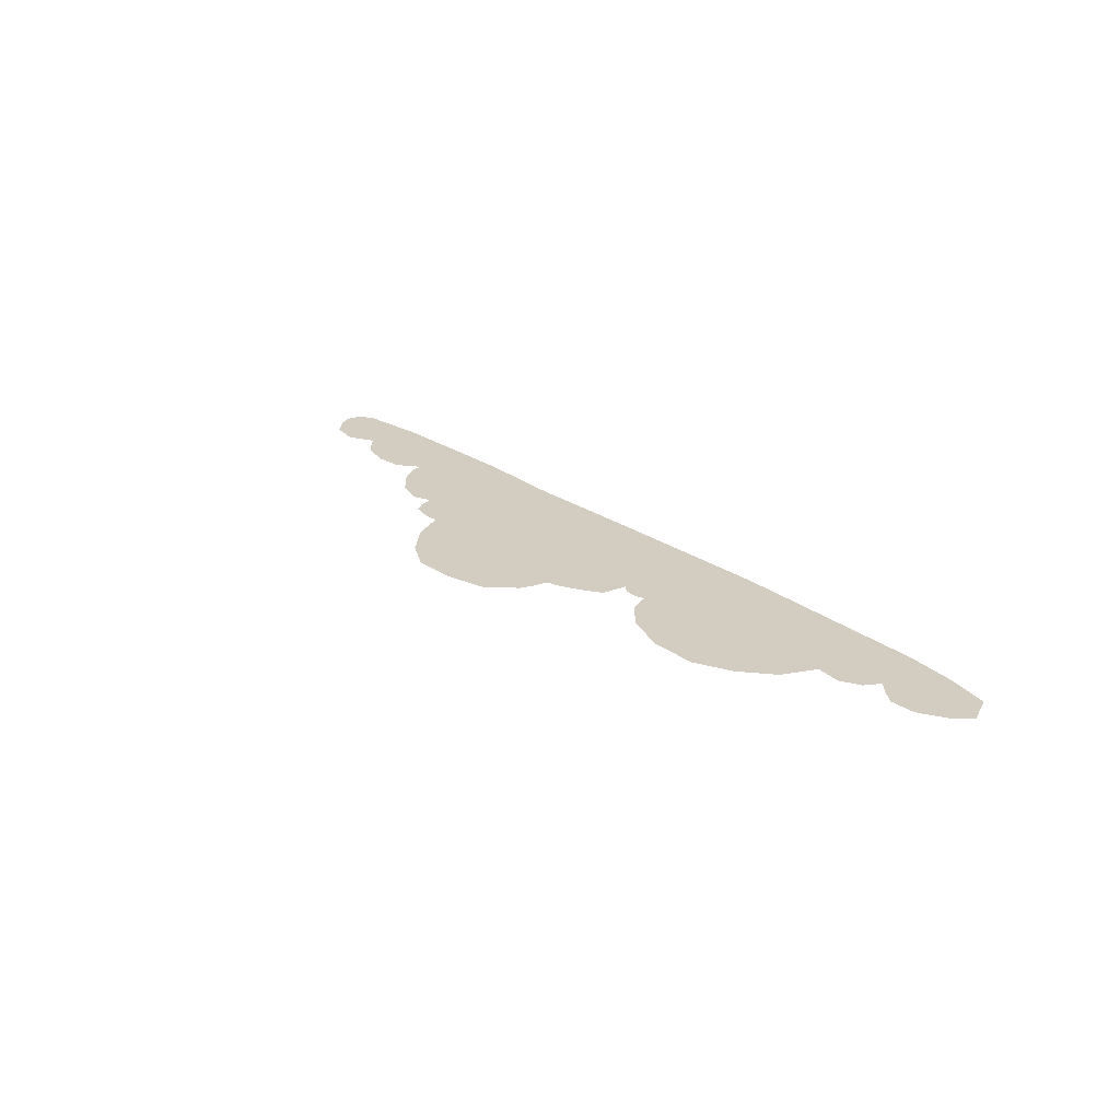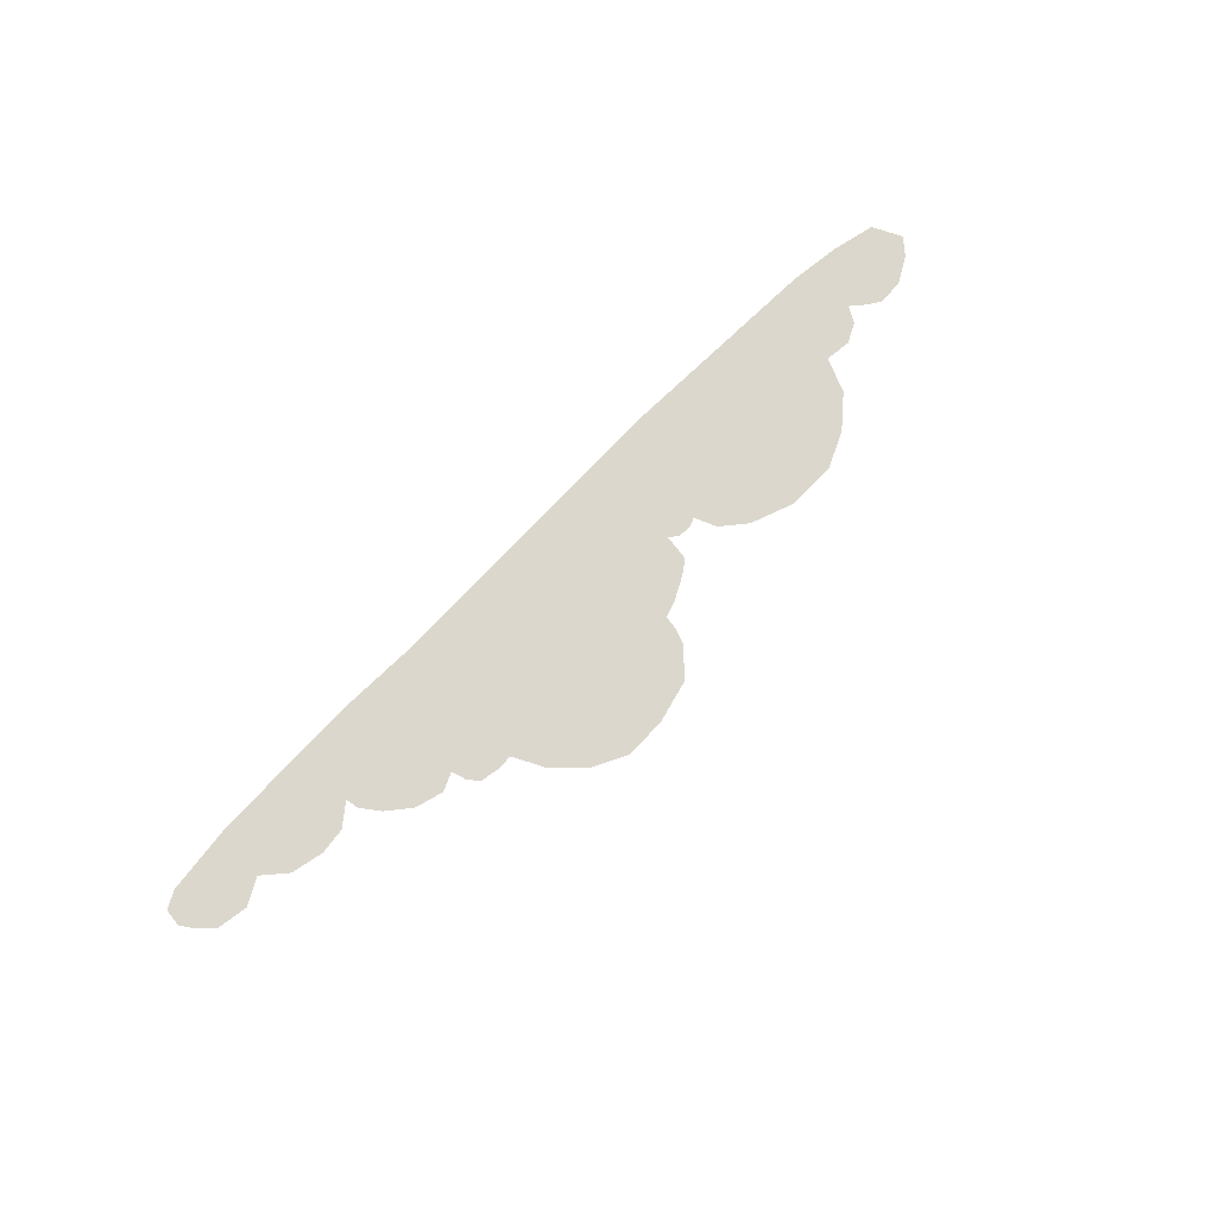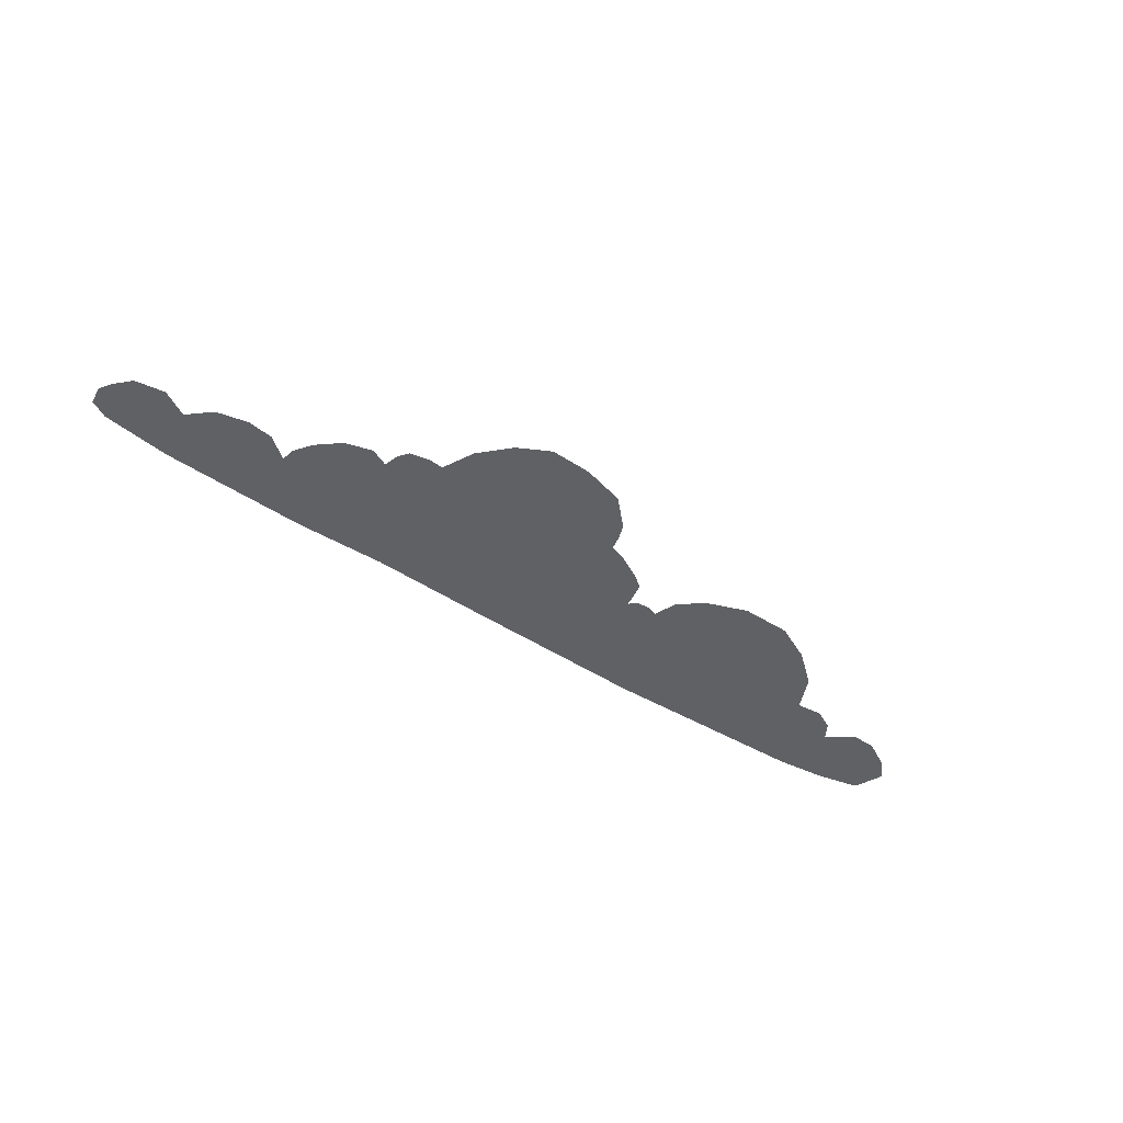
<metadata>
{"format":"obj","ext":"obj","renderer":"f3d","projection":"perspective","resolution":1024,"background":"white","views":[{"elev":24.7,"azim":-130.6,"up":"+Z"},{"elev":73.0,"azim":134.1,"up":"+Z"},{"elev":-48.8,"azim":145.3,"up":"+Z"}]}
</metadata>
<code>
o Plane
v -953.7 -434.9 -5.8e-05
v -841.2 -381.1 -5.1e-05
v -884.9 -382.8 -5.1e-05
v -930.2 -408 -5.5e-05
v -814.3 -399.6 -5.4e-05
v -797.6 -414.7 -5.6e-05
v -782.4 -387.9 -5.2e-05
v -748.9 -371.1 -5e-05
v -705.2 -376.1 -5.1e-05
v -680 -319 -4.3e-05
v -628 -275.4 -3.7e-05
v -565.8 -246.8 -3.3e-05
v -483.6 -246.8 -3.3e-05
v -411.4 -273.7 -3.7e-05
v -371.1 -307.3 -4.1e-05
v -356 -344.2 -4.6e-05
v -339.8 -338.1 -4.5e-05
v -303.9 -350.9 -4.7e-05
v -297.2 -307.3 -4.1e-05
v -275.4 -292.2 -3.9e-05
v -236.7 -272 -3.7e-05
v -207.5 -262.3 -3.5e-05
v -194.8 -214.9 -2.9e-05
v -152.8 -171.3 -2.3e-05
v -80.6 -152.8 -2.1e-05
v -10.07 -151.1 -2e-05
v 45.33 -179.7 -2.4e-05
v 92.35 -226.7 -3e-05
v 119.2 -280.4 -3.8e-05
v 144.4 -278.7 -3.7e-05
v 178 -285.4 -3.8e-05
v 191.4 -303.9 -4.1e-05
v 198.1 -327.4 -4.4e-05
v 228.4 -314 -4.2e-05
v 275.4 -327.4 -4.4e-05
v 314 -359.3 -4.8e-05
v 335.8 -389.5 -5.2e-05
v 339.2 -411.4 -5.5e-05
v 376.1 -382.8 -5.1e-05
v 419.8 -377.8 -5.1e-05
v 473.5 -389.5 -5.2e-05
v 512.1 -423.1 -5.7e-05
v 555.8 -399.6 -5.4e-05
v 606.1 -408 -5.5e-05
v 631.3 -433.2 -5.8e-05
v 644.8 -453.3 -6.1e-05
v 641.4 -481.9 -6.5e-05
v 612.9 -497 -6.7e-05
v 497 -510.4 -6.9e-05
v 248.5 -517.2 -6.9e-05
v 95.71 -512.1 -6.9e-05
v -110.8 -517.2 -6.9e-05
v -419.8 -522.2 -7e-05
v -772.4 -510.4 -6.9e-05
v -856.3 -500.4 -6.7e-05
v -930.2 -483.6 -6.5e-05
v -868.8 -466.8 -6e-05
v -796.2 -449.1 -5.5e-05
v -818.5 -450.1 -5.5e-05
v -854.8 -452.2 -5.7e-05
v -773.6 -448.2 -5.6e-05
v -749.6 -445.9 -5.7e-05
v -729.6 -443.4 -5.5e-05
v -699.4 -443.3 -5.4e-05
v -671.4 -441.3 -5.4e-05
v -646.2 -435.7 -4.8e-05
v -605.4 -436.7 -4.2e-05
v -547 -428.3 -3.7e-05
v -469.6 -417 -3.5e-05
v -401.8 -407.2 -3.8e-05
v -363.9 -401.7 -4.1e-05
v -344.7 -396.9 -4.6e-05
v -317.4 -401.2 -4.6e-05
v -295.2 -400.9 -4.7e-05
v -280.5 -404.8 -4.5e-05
v -259.7 -395.6 -4.3e-05
v -223.1 -383.5 -4.1e-05
v -186.4 -377.4 -3.9e-05
v -164.7 -385.9 -3.8e-05
v -121.5 -369.6 -3.3e-05
v -73.06 -371.9 -3.3e-05
v -9.439 -374.2 -3.3e-05
v 21.36 -394.8 -3.7e-05
v 66.02 -398 -4e-05
v 96.57 -403.6 -4.4e-05
v 120.1 -409.3 -4.4e-05
v 133.2 -412.7 -4.5e-05
v 160.1 -414.5 -4.6e-05
v 178.2 -427 -4.9e-05
v 205.3 -430.7 -4.9e-05
v 238.2 -433.4 -5e-05
v 272.9 -434.5 -5.2e-05
v 296.3 -434 -5.4e-05
v 313.5 -433.4 -5.5e-05
v 345.9 -433.3 -5.3e-05
v 373.6 -434 -5.3e-05
v 413.4 -435.4 -5.4e-05
v 488.2 -432.8 -5.5e-05
v 536.3 -432 -5.4e-05
v 569.1 -435.4 -5.5e-05
v 593.1 -450.7 -5.8e-05
v 605.8 -462.8 -6.1e-05
v 602.6 -480.1 -6.5e-05
v 575.5 -489.2 -6.7e-05
v 465.5 -497.4 -6.9e-05
v 229.4 -501.4 -6.9e-05
v 84.32 -498.4 -6.9e-05
v -111.8 -501.4 -6.9e-05
v -405.3 -504.5 -7e-05
v -740.2 -497.4 -6.9e-05
v -819.9 -491.3 -6.7e-05
v -861.6 -476.1 -6.4e-05
v -129.1 -484.1 -5.2e-05
v -317.3 -340 -4.6e-05
v -203.9 -240.8 -3.2e-05
f 23 79 80
f 50 49 105
f 51 50 106
f 24 80 81
f 52 51 107
f 26 25 81
f 52 108 109
f 27 26 82
f 53 109 110
f 28 27 83
f 6 5 61
f 54 110 111
f 29 28 84
f 5 2 58
f 55 111 112
f 29 85 86
f 2 3 59
f 57 1 56
f 30 86 87
f 3 4 60
f 32 31 87
f 4 1 57
f 33 32 88
f 7 6 62
f 33 89 90
f 8 7 63
f 34 90 91
f 9 8 64
f 35 91 92
f 9 65 66
f 36 92 93
f 10 66 67
f 37 93 94
f 11 67 68
f 38 94 95
f 13 12 68
f 39 95 96
f 14 13 69
f 40 96 97
f 15 14 70
f 41 97 98
f 16 15 71
f 42 98 99
f 17 16 72
f 43 99 100
f 18 114 73
f 44 100 101
f 18 74 75
f 45 101 102
f 19 75 76
f 47 46 102
f 20 76 77
f 48 47 103
f 21 77 78
f 49 48 104
f 22 78 79
f 83 113 84
f 61 113 62
f 110 113 111
f 84 113 85
f 58 113 61
f 111 113 112
f 85 113 86
f 59 113 58
f 57 112 113
f 86 113 87
f 60 113 59
f 87 113 88
f 57 113 60
f 88 113 89
f 62 113 63
f 89 113 90
f 63 113 64
f 90 113 91
f 64 113 65
f 91 113 92
f 65 113 66
f 92 113 93
f 66 113 67
f 93 113 94
f 67 113 68
f 94 113 95
f 68 113 69
f 95 113 96
f 69 113 70
f 96 113 97
f 70 113 71
f 97 113 98
f 71 113 72
f 98 113 99
f 72 113 73
f 99 113 100
f 73 113 74
f 100 113 101
f 74 113 75
f 101 113 102
f 75 113 76
f 102 113 103
f 76 113 77
f 103 113 104
f 77 113 78
f 104 113 105
f 78 113 79
f 105 113 106
f 79 113 80
f 106 113 107
f 80 113 81
f 107 113 108
f 81 113 82
f 108 113 109
f 82 113 83
f 109 113 110
f 23 80 24
f 50 105 106
f 51 106 107
f 24 81 25
f 52 107 108
f 26 81 82
f 52 109 53
f 27 82 83
f 53 110 54
f 28 83 84
f 6 61 62
f 54 111 55
f 29 84 85
f 5 58 61
f 55 112 56
f 29 86 30
f 2 59 58
f 57 56 112
f 30 87 31
f 3 60 59
f 32 87 88
f 4 57 60
f 33 88 89
f 7 62 63
f 33 90 34
f 8 63 64
f 34 91 35
f 9 64 65
f 35 92 36
f 9 66 10
f 36 93 37
f 10 67 11
f 37 94 38
f 11 68 12
f 38 95 39
f 13 68 69
f 39 96 40
f 14 69 70
f 40 97 41
f 15 70 71
f 41 98 42
f 16 71 72
f 42 99 43
f 17 72 73
f 43 100 44
f 18 73 74
f 44 101 45
f 18 75 19
f 45 102 46
f 19 76 20
f 47 102 103
f 20 77 21
f 48 103 104
f 21 78 22
f 49 104 105
f 22 79 115
f 114 17 73
f 79 23 115

</code>
